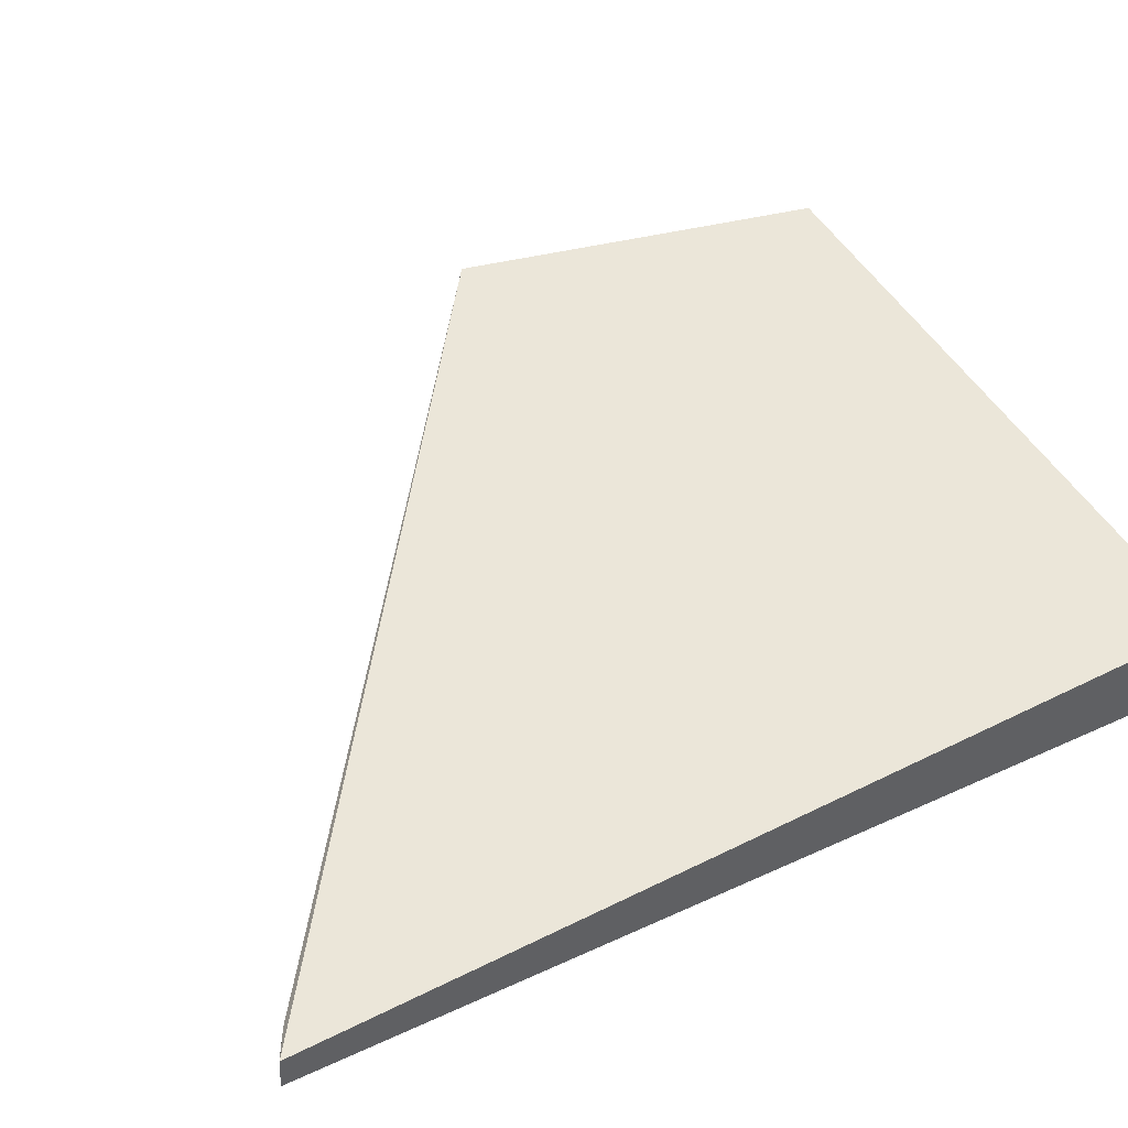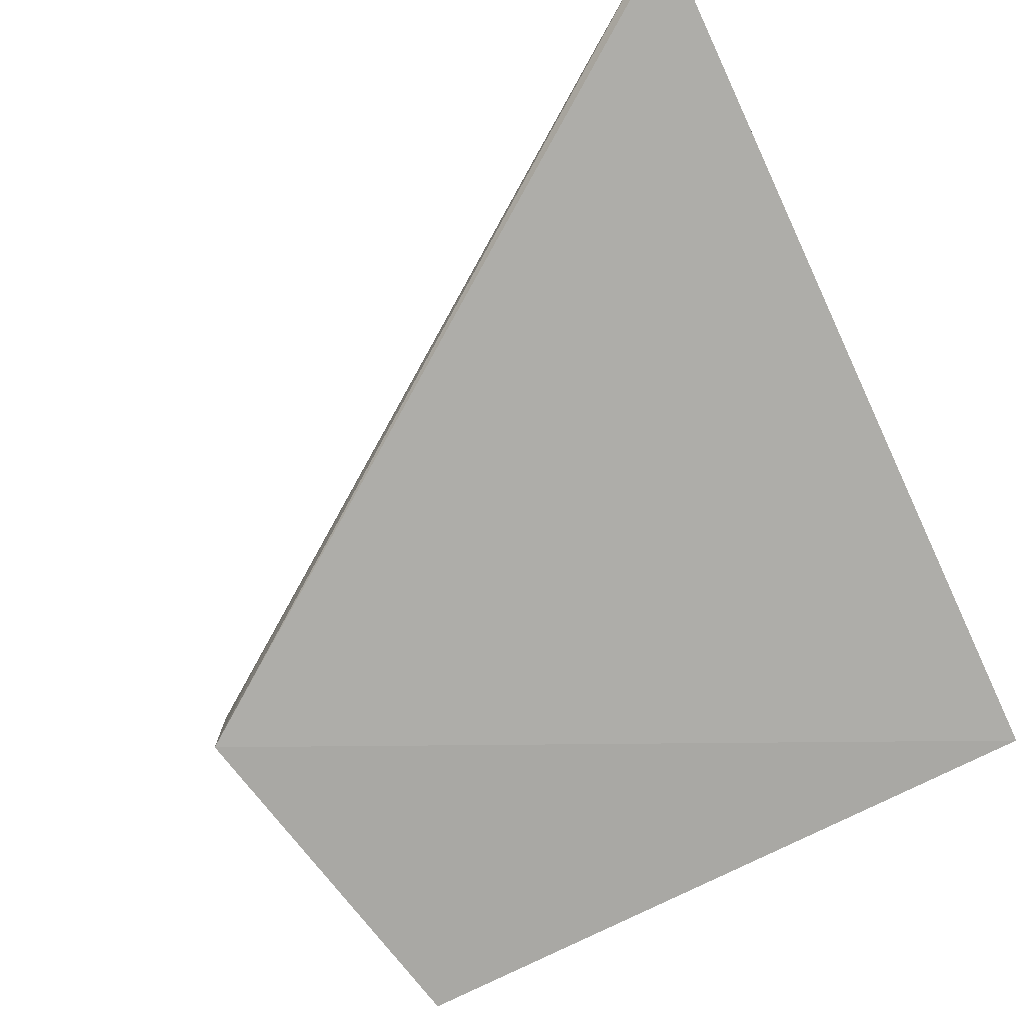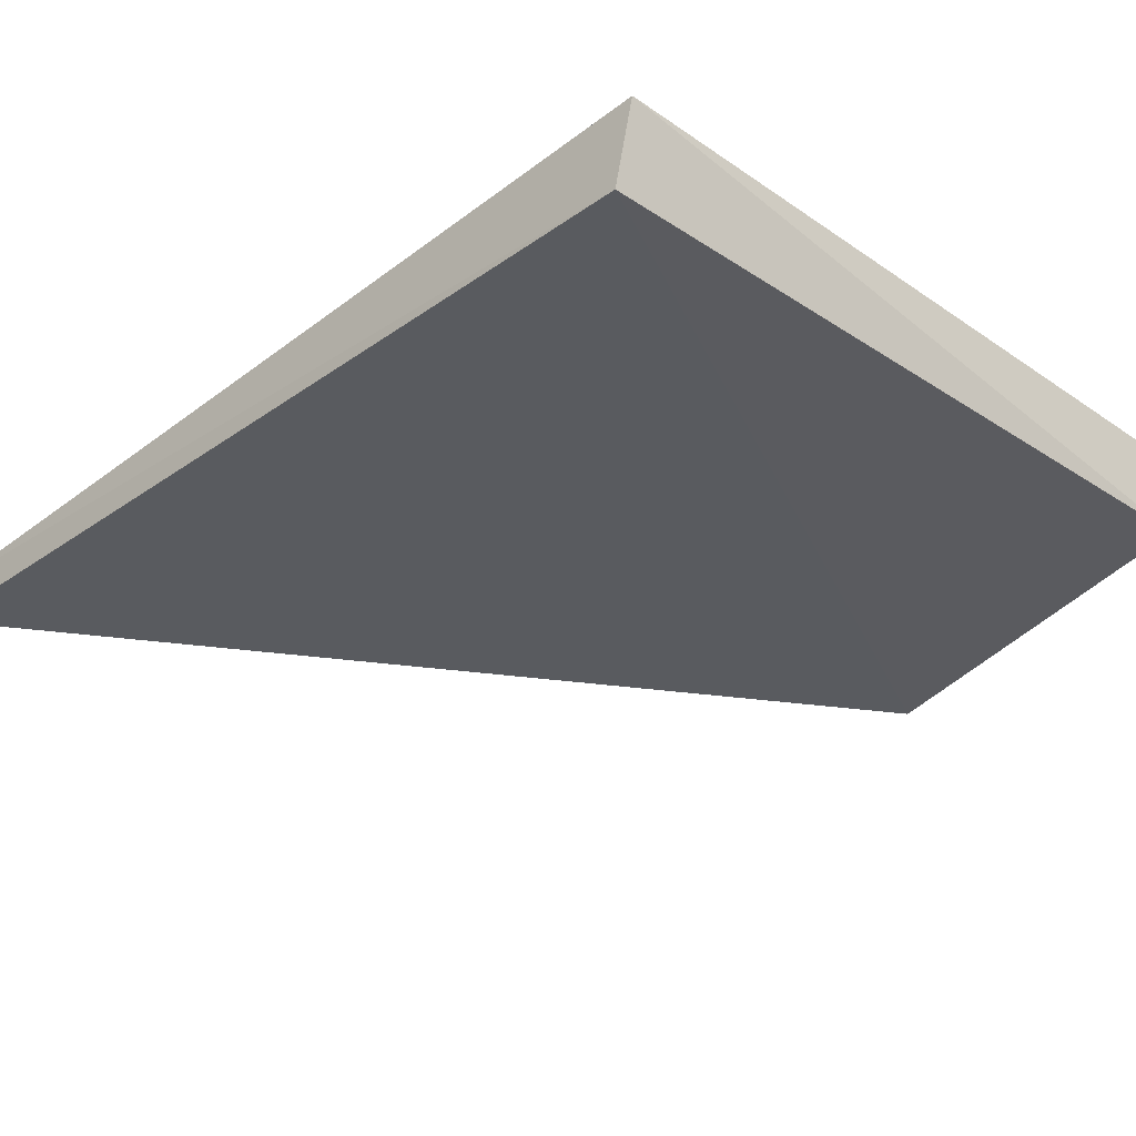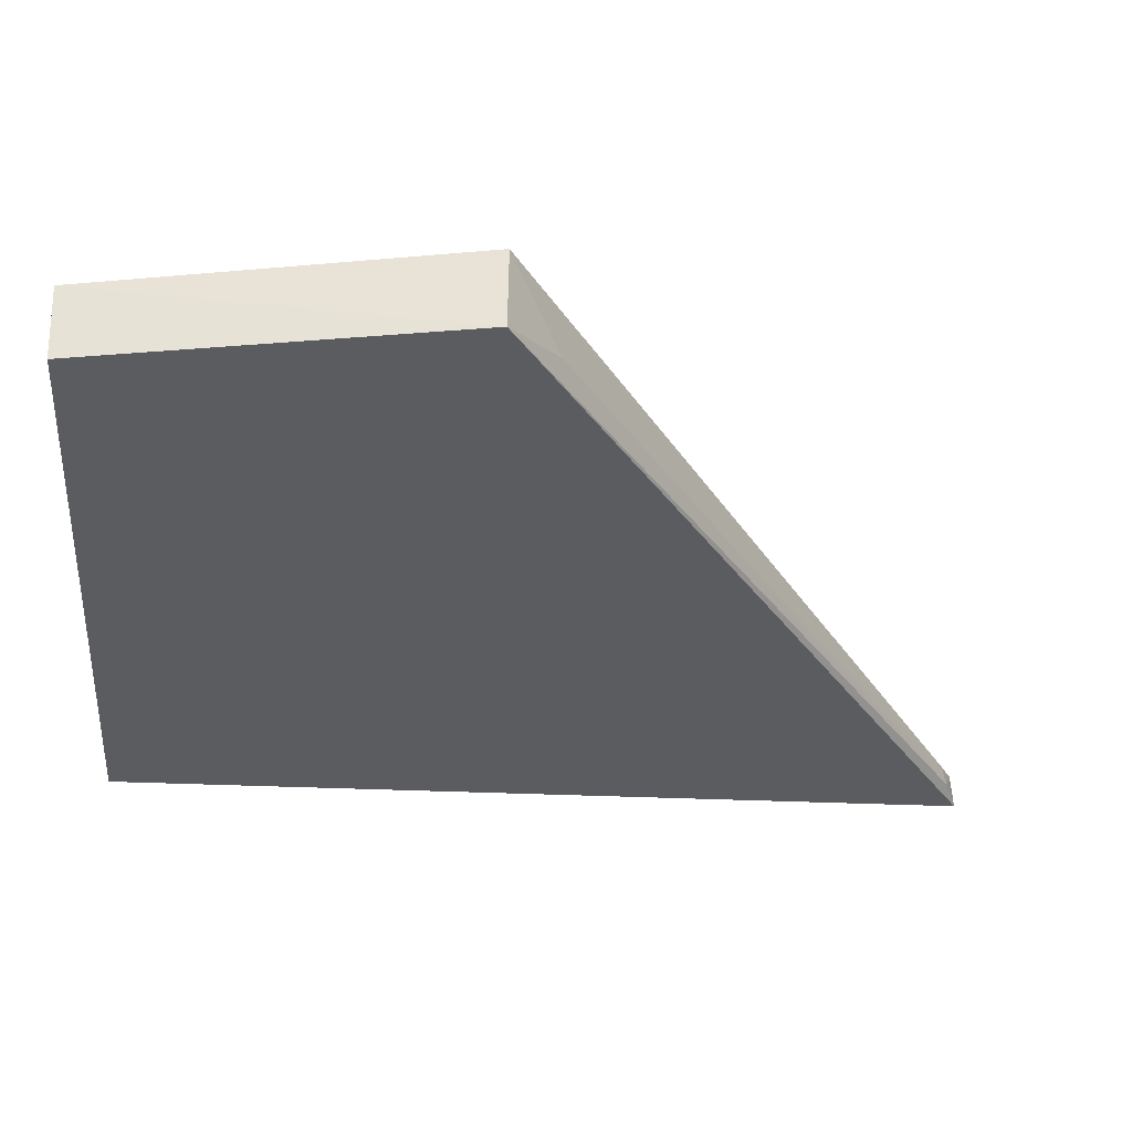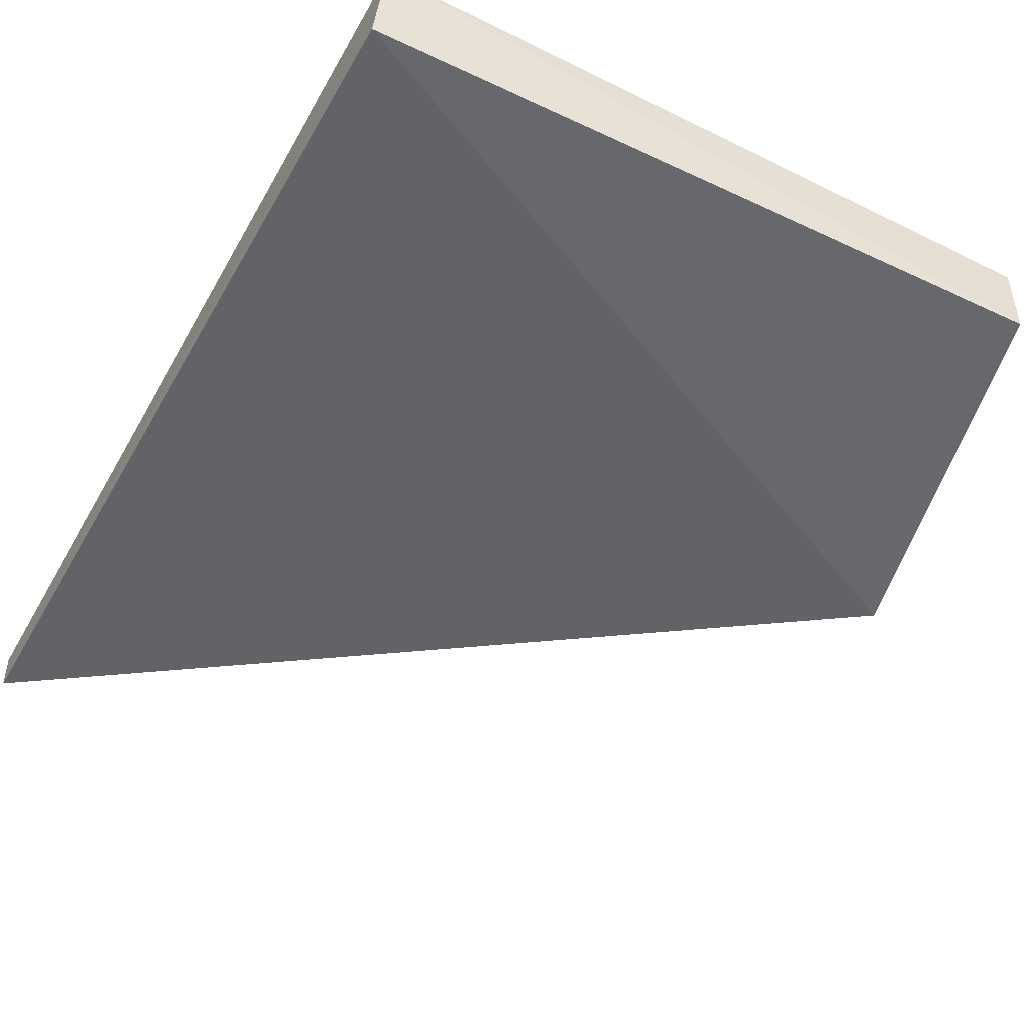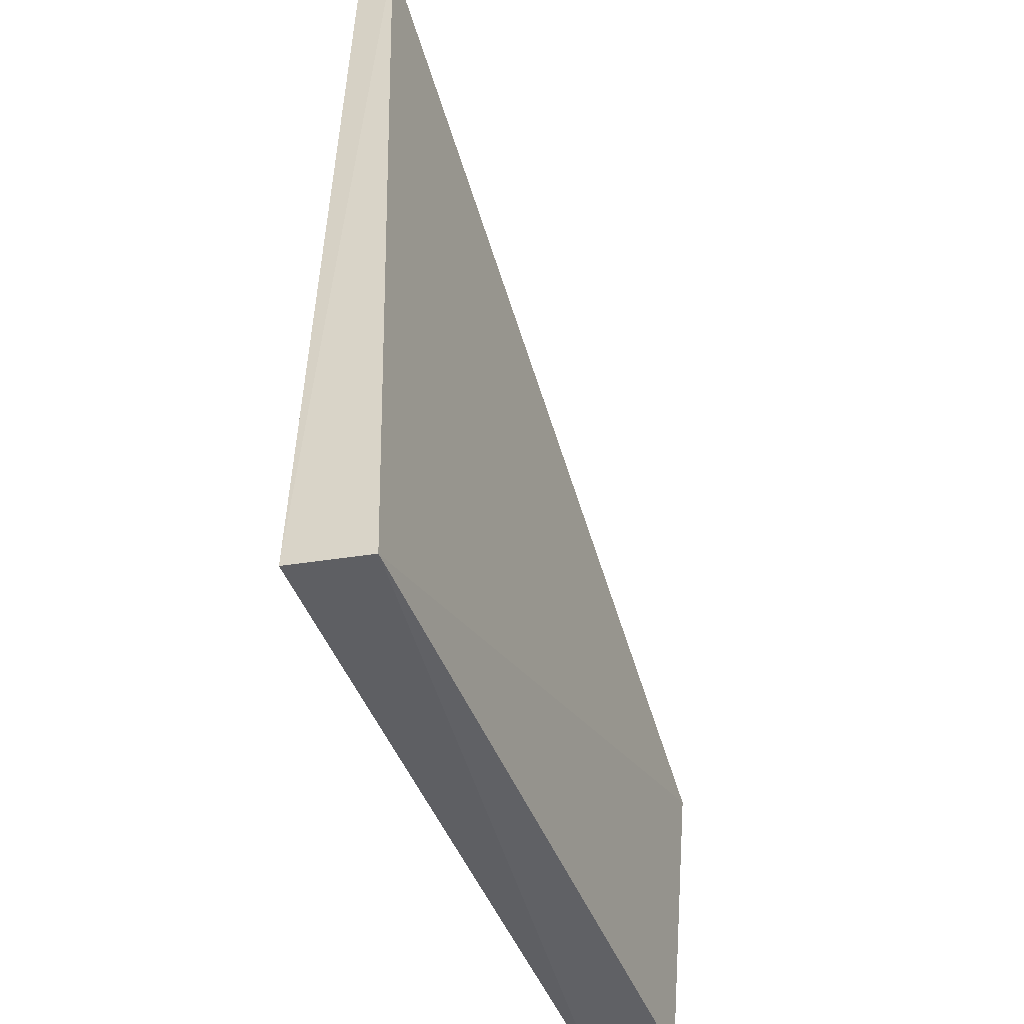
<metadata>
{"format":"obj","ext":"obj","renderer":"f3d","projection":"perspective","resolution":1024,"background":"white","views":[{"elev":46.3,"azim":62.1,"up":"+Y"},{"elev":-75.5,"azim":25.7,"up":"+Y"},{"elev":-33.1,"azim":136.3,"up":"+Y"},{"elev":-34.7,"azim":-95.6,"up":"+Y"},{"elev":-52.4,"azim":151.9,"up":"+Y"},{"elev":-48.8,"azim":111.6,"up":"+Z"}]}
</metadata>
<code>
v 0.03597 0.04858 0.1066
v 0.03584 0.04471 0.1068
v 0.03427 0.05064 0.01061
v -0.03699 0.05093 0.01054
v -0.04515 0.05133 0.0498
v 0.03452 0.04191 0.01239
v 0.03251 0.04557 0.1052
v -0.03702 0.04261 0.01092
v -0.04531 0.04245 0.0497
v 0.03261 0.04788 0.1049
v -0.03809 0.04537 0.05509
v 0.02444 0.04625 0.0995
f 5 1 3
f 5 3 4
f 6 1 2
f 6 3 1
f 7 2 1
f 8 4 3
f 8 3 6
f 9 2 7
f 9 5 4
f 9 4 8
f 9 8 6
f 9 6 2
f 10 7 1
f 10 1 5
f 11 9 7
f 11 5 9
f 12 10 5
f 12 7 10
f 12 11 7
f 12 5 11

</code>
